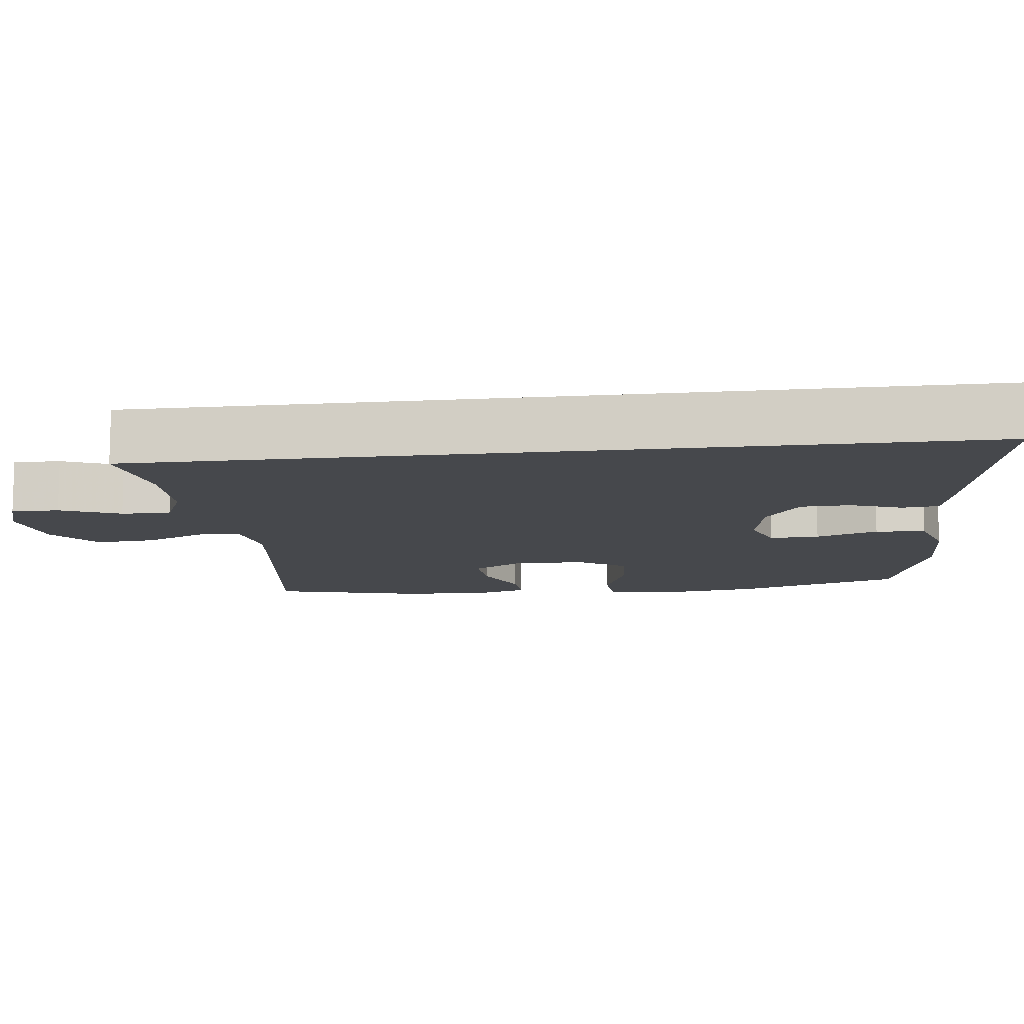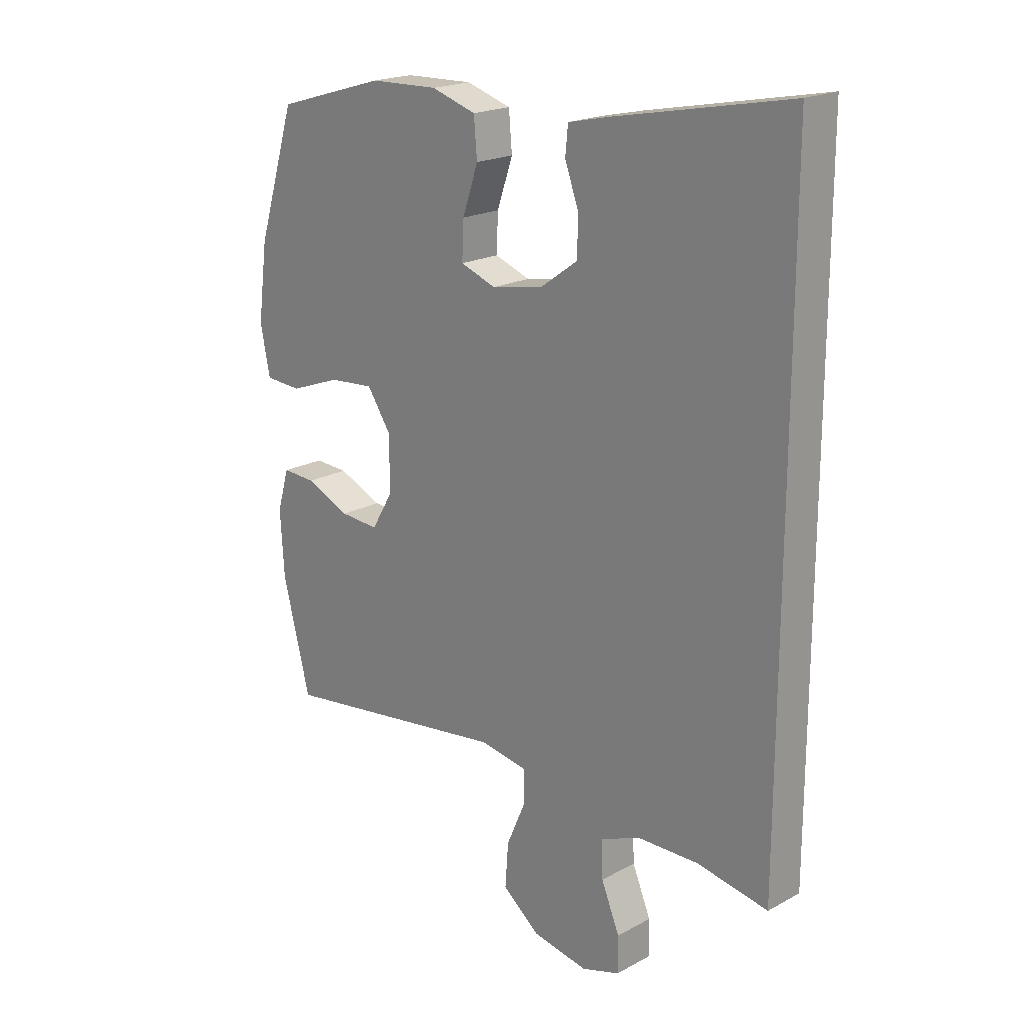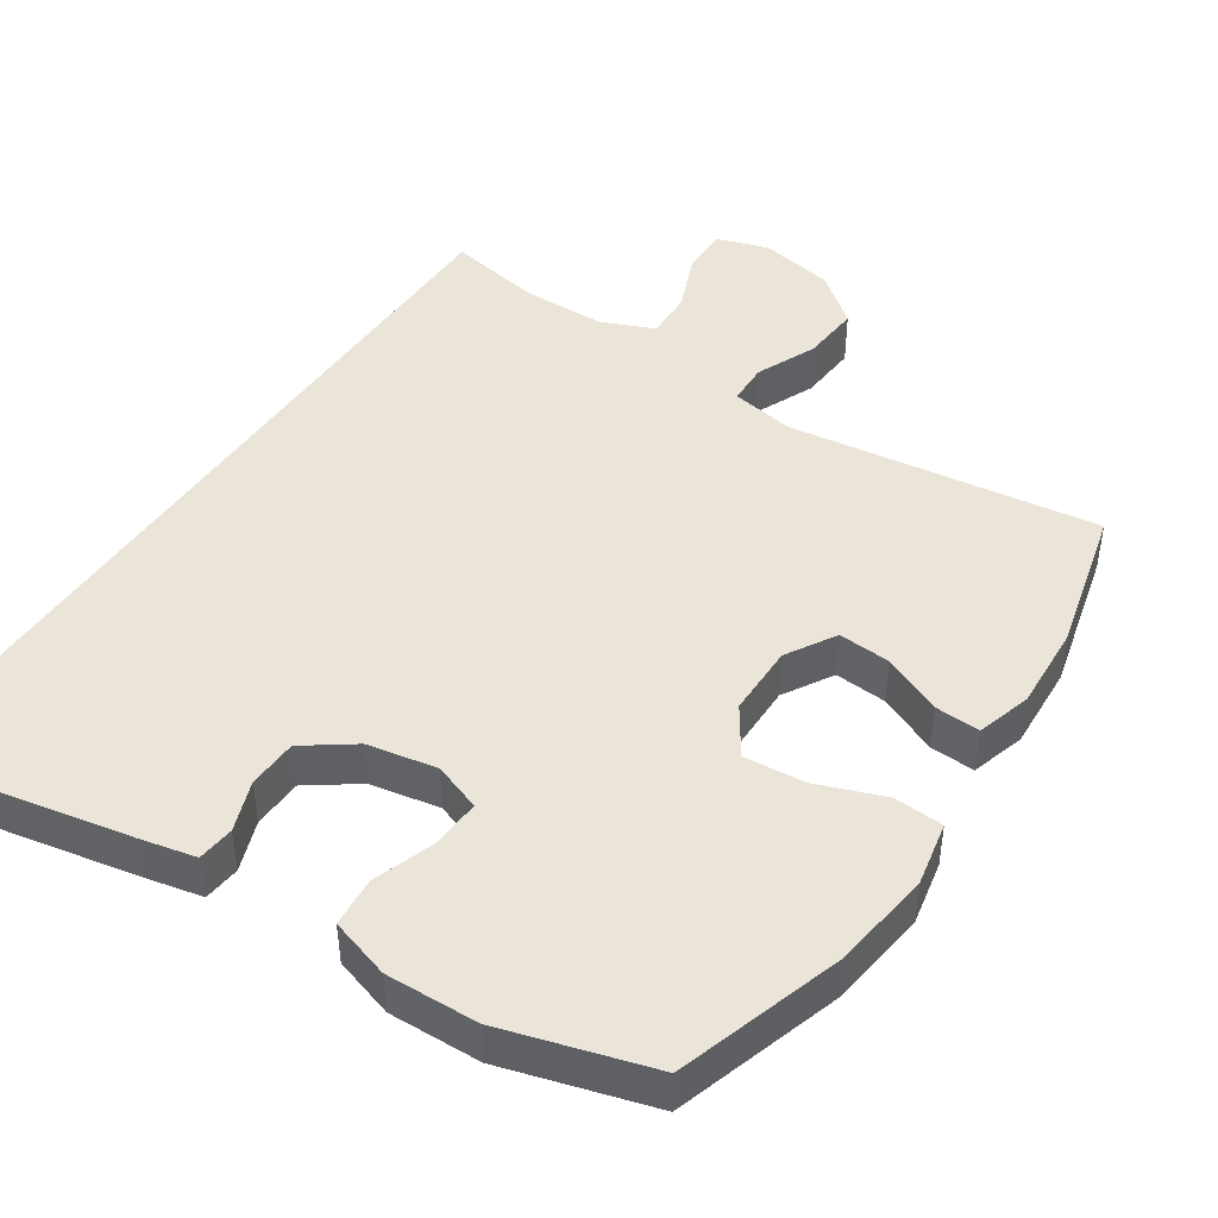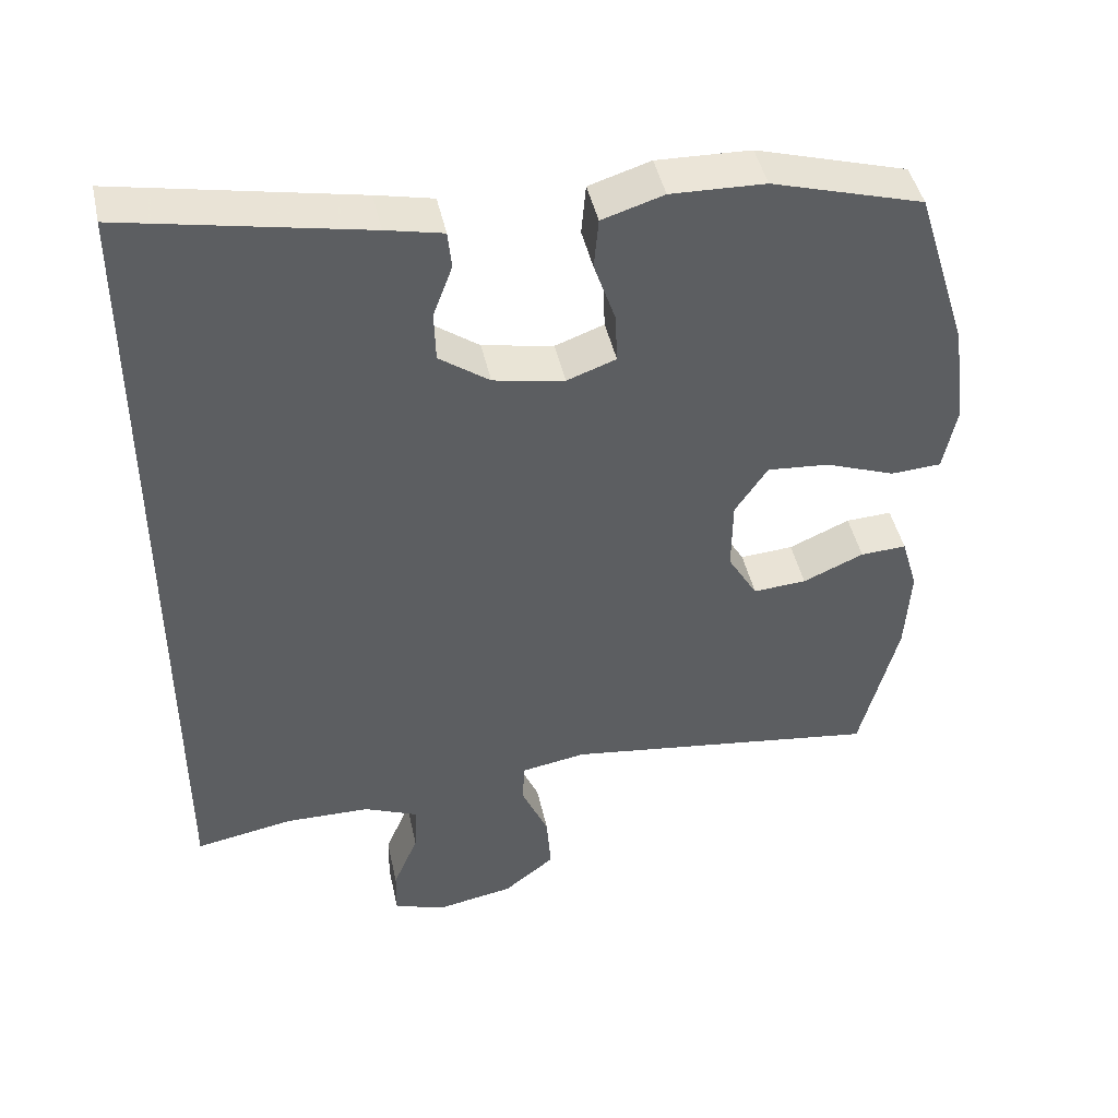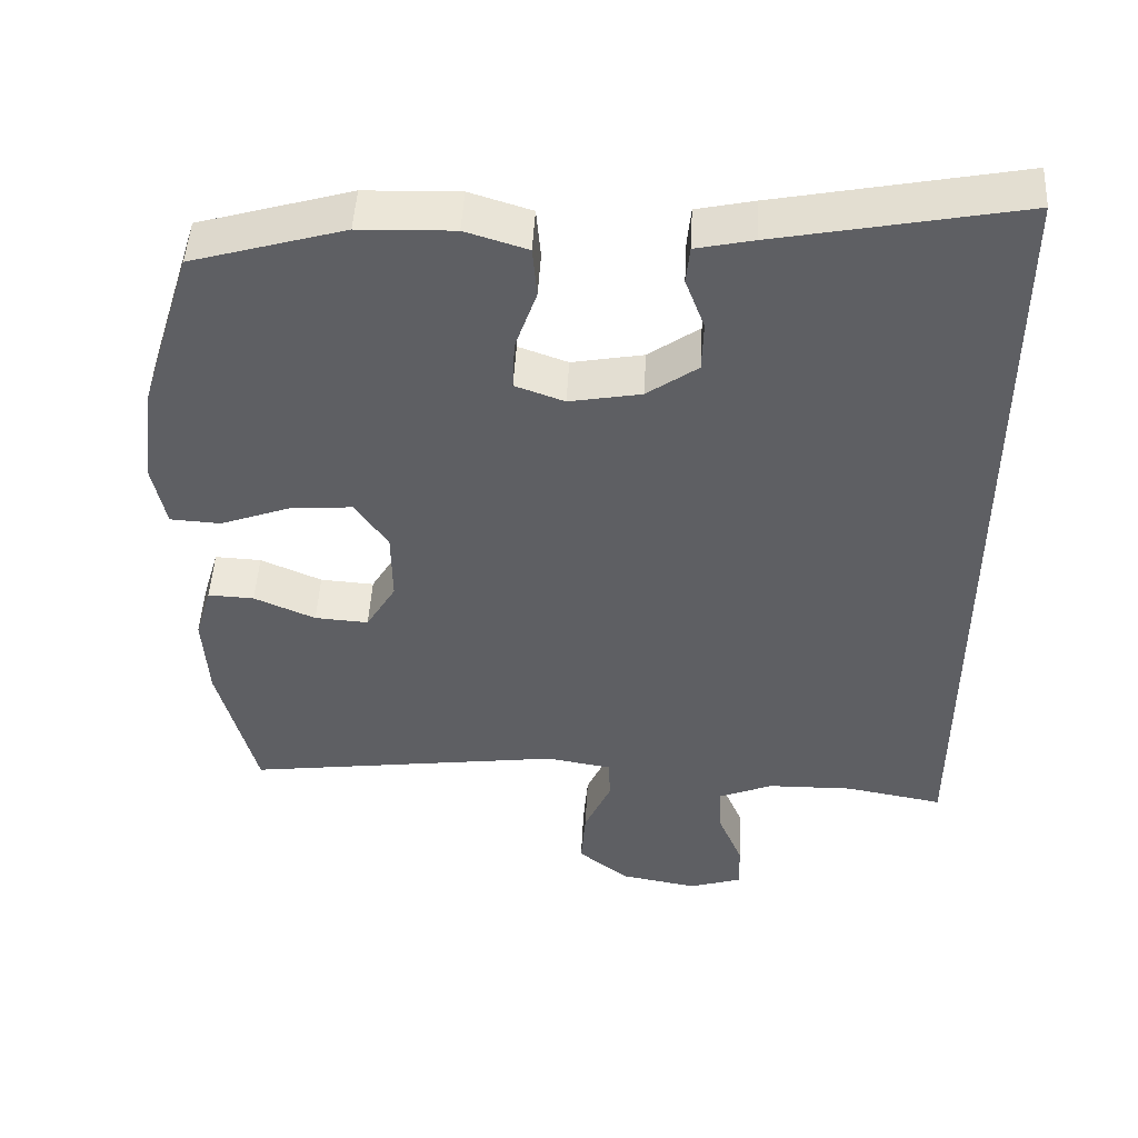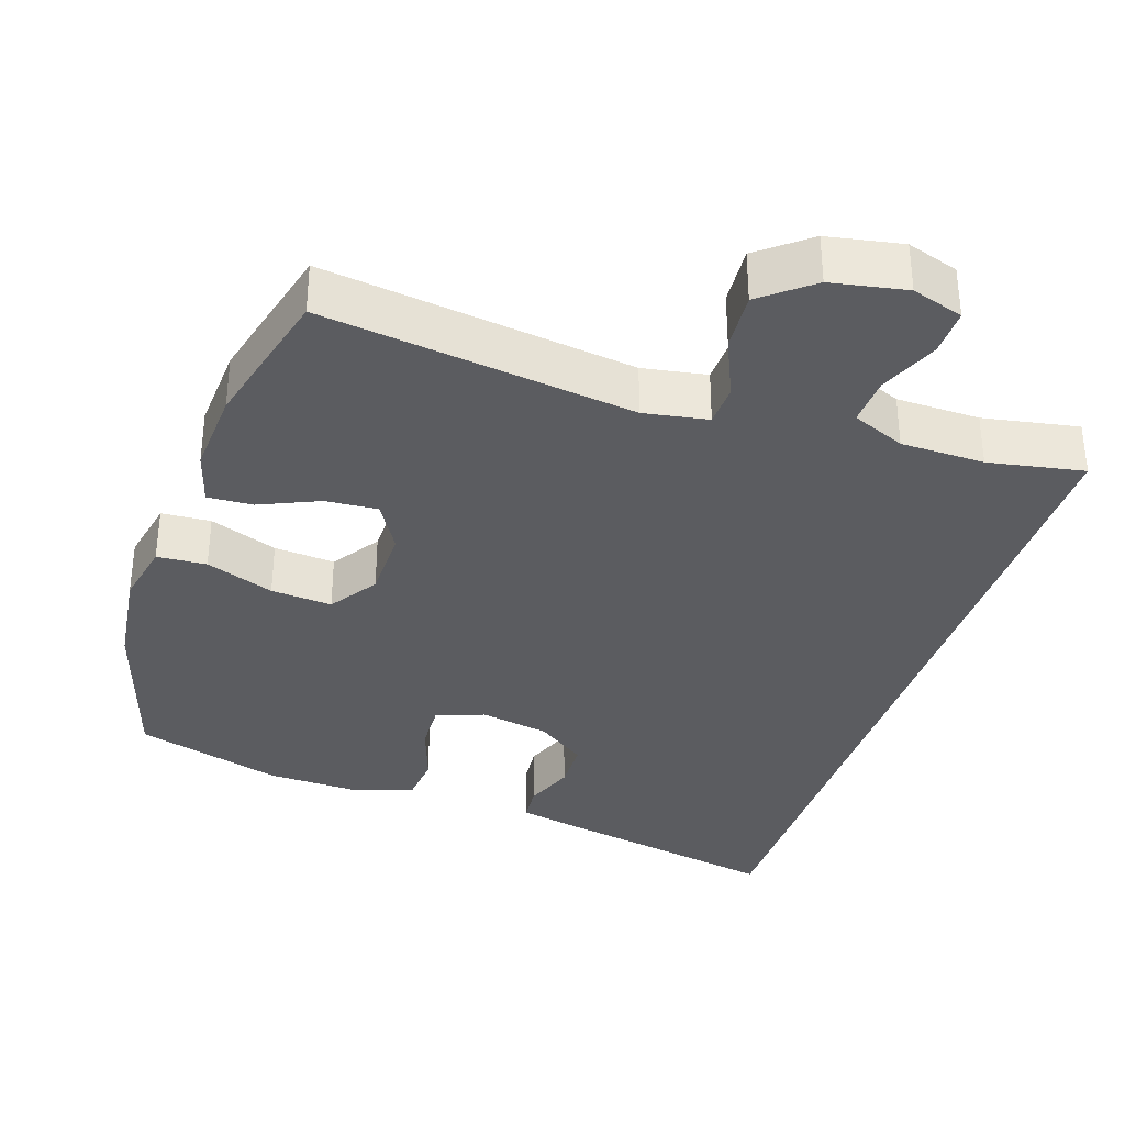
<metadata>
{"format":"obj","ext":"obj","renderer":"f3d","projection":"perspective","resolution":1024,"background":"white","views":[{"elev":-11.3,"azim":-83.0,"up":"+Y"},{"elev":20.0,"azim":-134.8,"up":"+Z"},{"elev":45.0,"azim":33.7,"up":"+Y"},{"elev":45.0,"azim":-12.2,"up":"+Z"},{"elev":48.6,"azim":-176.9,"up":"+Z"},{"elev":-34.6,"azim":161.7,"up":"+Y"}]}
</metadata>
<code>
v 0.5 0.07 -0.5
v 0.072 0.07 -0.442
v -0.016 0.07 -0.457
v -0.018 0.07 -0.515
v 0.018 0.07 -0.598
v 0.024 0.07 -0.679
v -0.045 0.07 -0.734
v -0.148 0.07 -0.753
v -0.219 0.07 -0.73
v -0.218 0.07 -0.665
v -0.184 0.07 -0.583
v -0.181 0.07 -0.516
v -0.254 0.07 -0.485
v -0.369 0.07 -0.483
v -0.5 0.07 -0.507
v -0.5 0.07 0.63
v -0.176 0.07 0.566
v -0.099 0.07 0.549
v -0.094 0.07 0.498
v -0.12 0.07 0.428
v -0.118 0.07 0.359
v -0.05 0.07 0.31
v 0.046 0.07 0.292
v 0.112 0.07 0.316
v 0.109 0.07 0.384
v 0.08 0.07 0.469
v 0.086 0.07 0.538
v 0.169 0.07 0.564
v 0.296 0.07 0.56
v 0.5 0.07 0.5
v 0.571 0.07 0.272
v 0.589 0.07 0.134
v 0.571 0.07 0.045
v 0.503 0.07 0.041
v 0.409 0.07 0.076
v 0.325 0.07 0.083
v 0.281 0.07 0.017
v 0.28 0.07 -0.082
v 0.32 0.07 -0.15
v 0.392 0.07 -0.145
v 0.474 0.07 -0.109
v 0.536 0.07 -0.106
v 0.558 0.07 -0.181
v 0.551 0.07 -0.299
v 0.5 0 -0.5
v 0.072 0 -0.442
v -0.016 0 -0.457
v -0.018 0 -0.515
v 0.018 0 -0.598
v 0.024 0 -0.679
v -0.045 0 -0.734
v -0.148 0 -0.753
v -0.219 0 -0.73
v -0.218 0 -0.665
v -0.184 0 -0.583
v -0.181 0 -0.516
v -0.254 0 -0.485
v -0.369 0 -0.483
v -0.5 0 -0.507
v -0.5 0 0.63
v -0.176 0 0.566
v -0.099 0 0.549
v -0.094 0 0.498
v -0.12 0 0.428
v -0.118 0 0.359
v -0.05 0 0.31
v 0.046 0 0.292
v 0.112 0 0.316
v 0.109 0 0.384
v 0.08 0 0.469
v 0.086 0 0.538
v 0.169 0 0.564
v 0.296 0 0.56
v 0.5 0 0.5
v 0.571 0 0.272
v 0.589 0 0.134
v 0.571 0 0.045
v 0.503 0 0.041
v 0.409 0 0.076
v 0.325 0 0.083
v 0.281 0 0.017
v 0.28 0 -0.082
v 0.32 0 -0.15
v 0.392 0 -0.145
v 0.474 0 -0.109
v 0.536 0 -0.106
v 0.558 0 -0.181
v 0.551 0 -0.299
f 44 1 2
f 43 44 2
f 42 43 2
f 41 42 2
f 40 41 2
f 39 40 2 3
f 38 39 3
f 37 38 3
f 33 34 35
f 32 33 35
f 31 32 35
f 30 31 35
f 29 30 35
f 28 29 35
f 27 28 35
f 26 27 35
f 25 26 35
f 24 25 35 36
f 23 24 36 37
f 18 19 20
f 17 18 20
f 16 17 20
f 15 16 20
f 14 15 20 21
f 13 14 21 22
f 9 10 11
f 8 9 11
f 7 8 11
f 6 7 11
f 5 6 11
f 4 5 11
f 3 4 11 12
f 22 23 37
f 13 22 37
f 12 13 37
f 3 12 37
f 46 45 88
f 46 88 87
f 46 87 86
f 46 86 85
f 46 85 84
f 47 46 84 83
f 47 83 82
f 47 82 81
f 79 78 77
f 79 77 76
f 79 76 75
f 79 75 74
f 79 74 73
f 79 73 72
f 79 72 71
f 79 71 70
f 79 70 69
f 80 79 69 68
f 81 80 68 67
f 64 63 62
f 64 62 61
f 64 61 60
f 64 60 59
f 65 64 59 58
f 66 65 58 57
f 55 54 53
f 55 53 52
f 55 52 51
f 55 51 50
f 55 50 49
f 55 49 48
f 56 55 48 47
f 81 67 66
f 81 66 57
f 81 57 56
f 81 56 47
f 1 45 46 2
f 2 46 47 3
f 3 47 48 4
f 4 48 49 5
f 5 49 50 6
f 6 50 51 7
f 7 51 52 8
f 8 52 53 9
f 9 53 54 10
f 10 54 55 11
f 11 55 56 12
f 12 56 57 13
f 13 57 58 14
f 14 58 59 15
f 15 59 60 16
f 16 60 61 17
f 17 61 62 18
f 18 62 63 19
f 19 63 64 20
f 20 64 65 21
f 21 65 66 22
f 22 66 67 23
f 23 67 68 24
f 24 68 69 25
f 25 69 70 26
f 26 70 71 27
f 27 71 72 28
f 28 72 73 29
f 29 73 74 30
f 30 74 75 31
f 31 75 76 32
f 32 76 77 33
f 33 77 78 34
f 34 78 79 35
f 35 79 80 36
f 36 80 81 37
f 37 81 82 38
f 38 82 83 39
f 39 83 84 40
f 40 84 85 41
f 41 85 86 42
f 42 86 87 43
f 43 87 88 44
f 44 88 45 1

</code>
